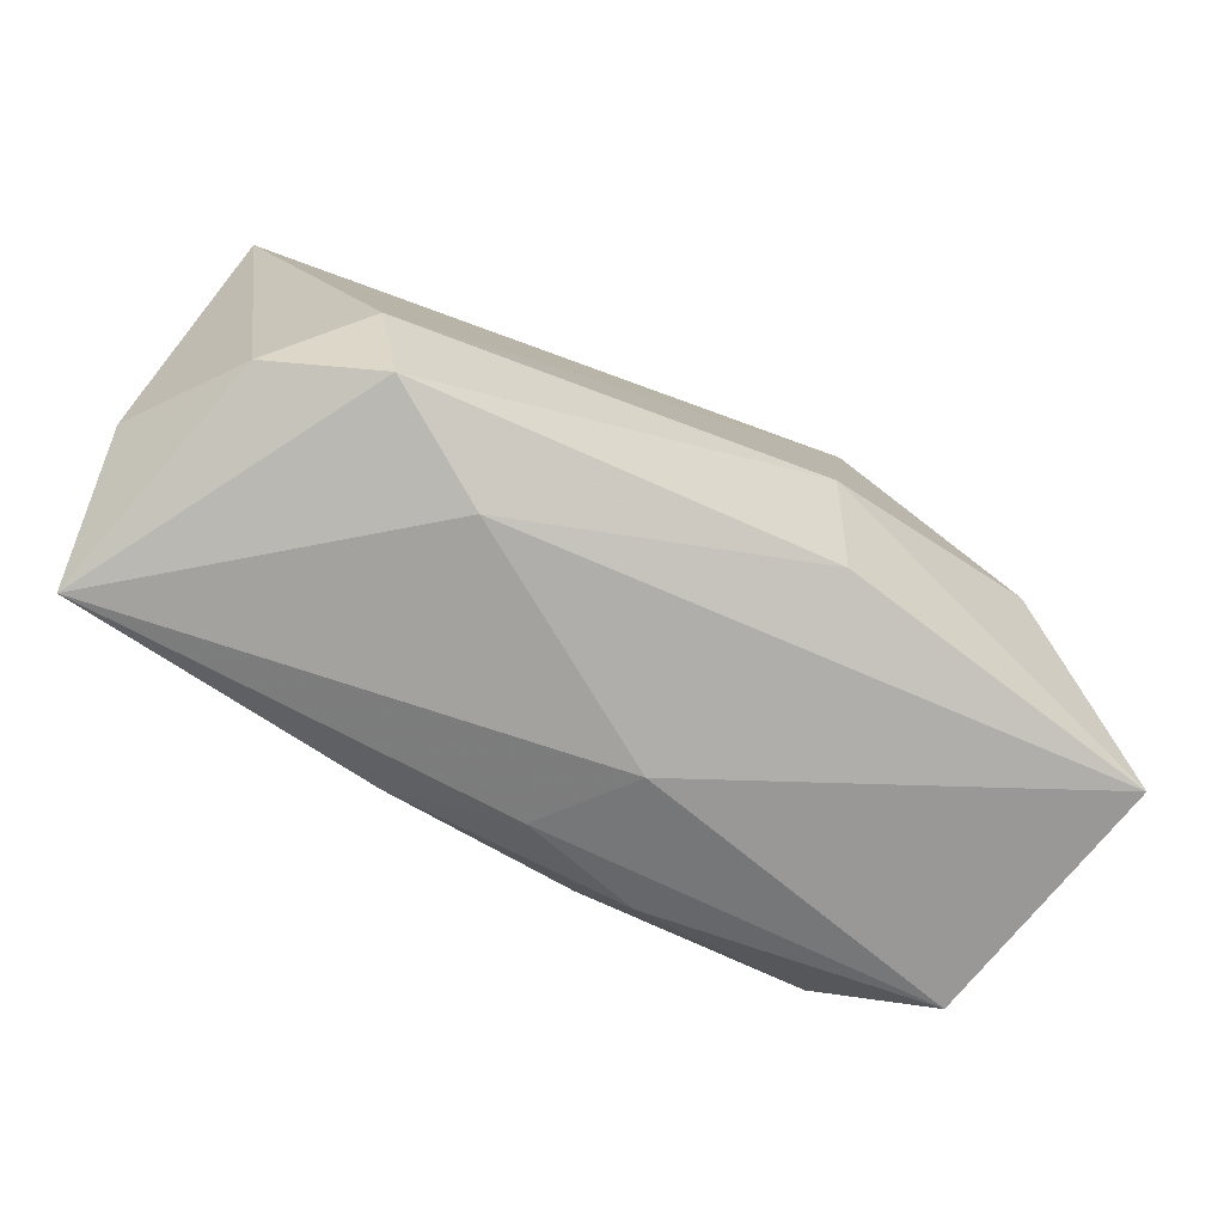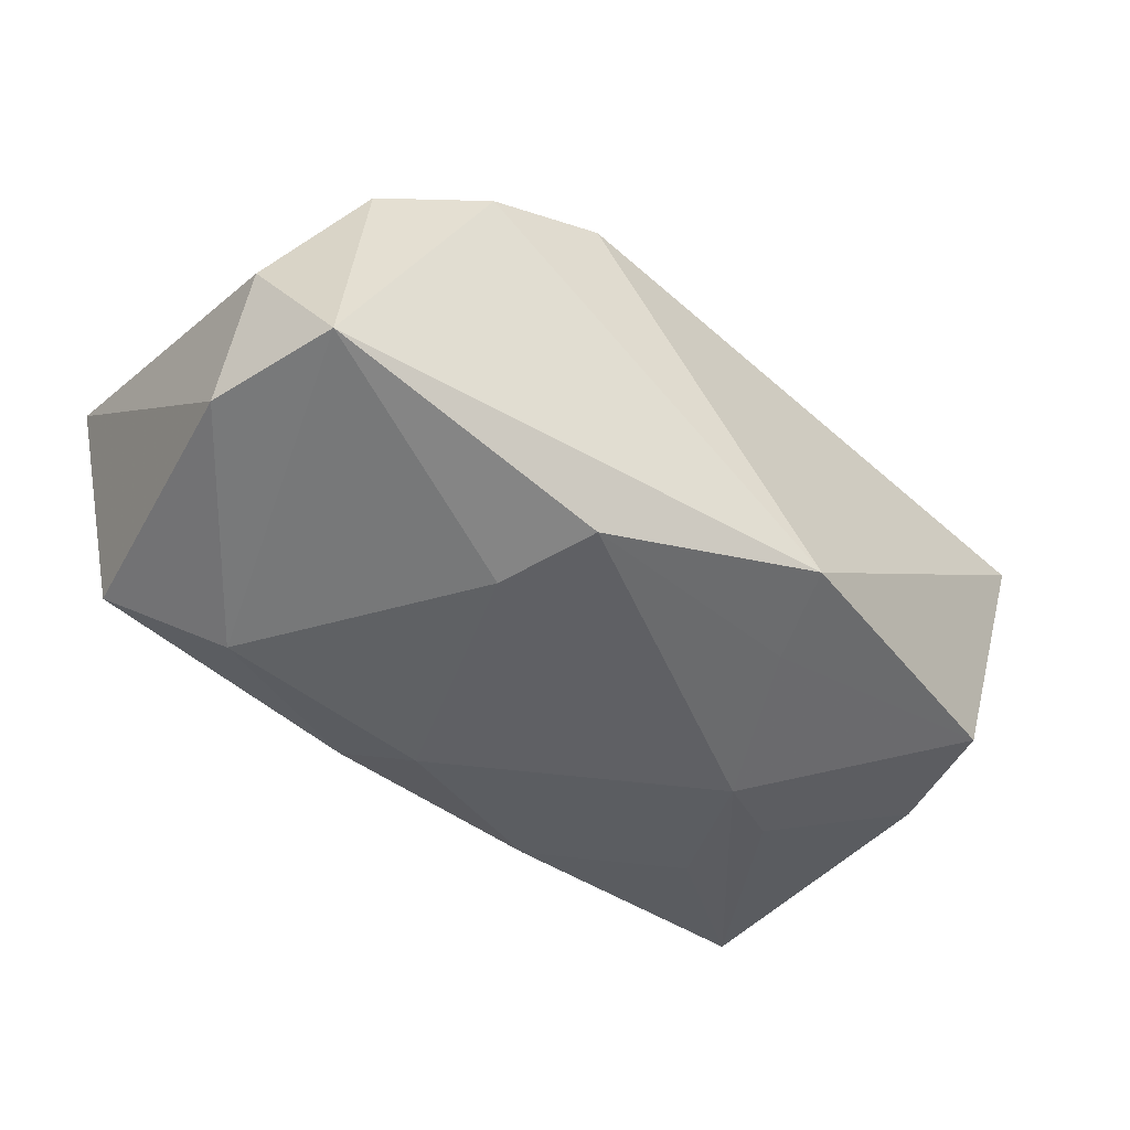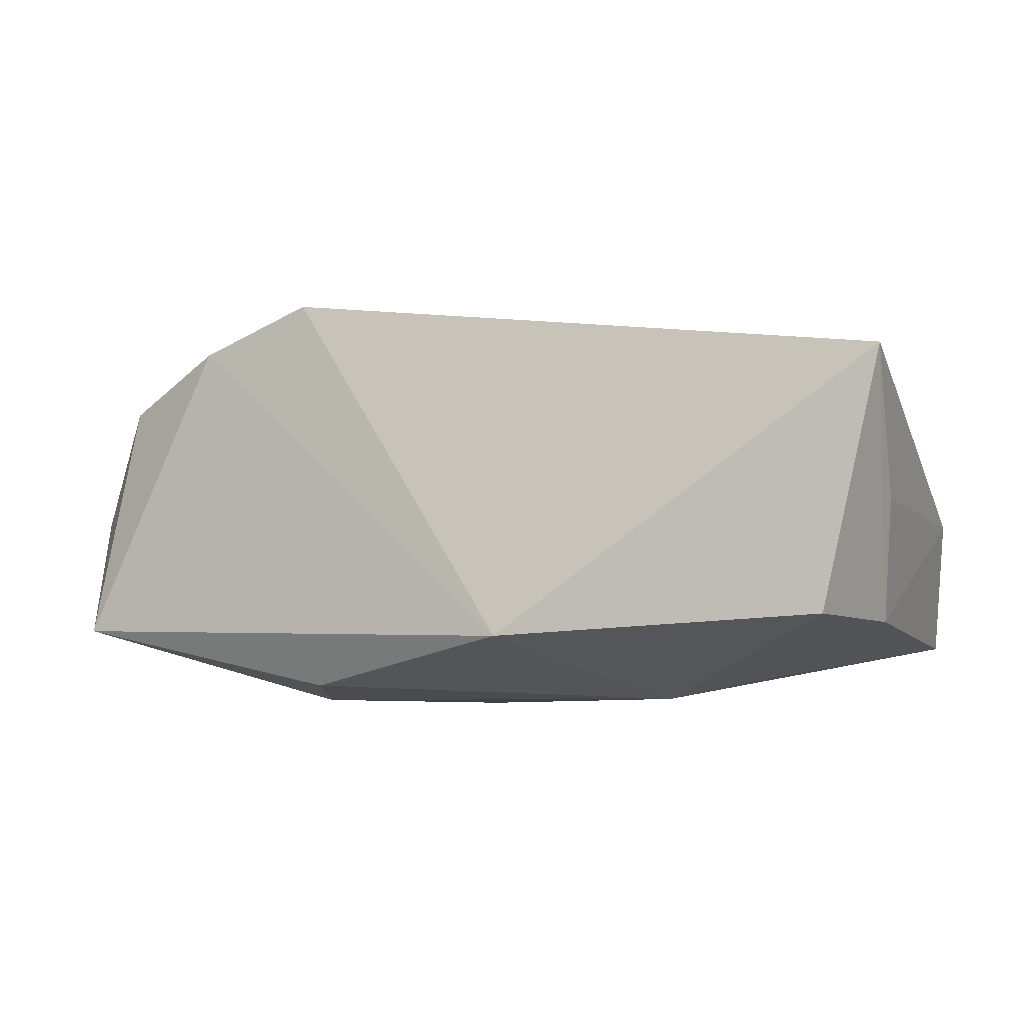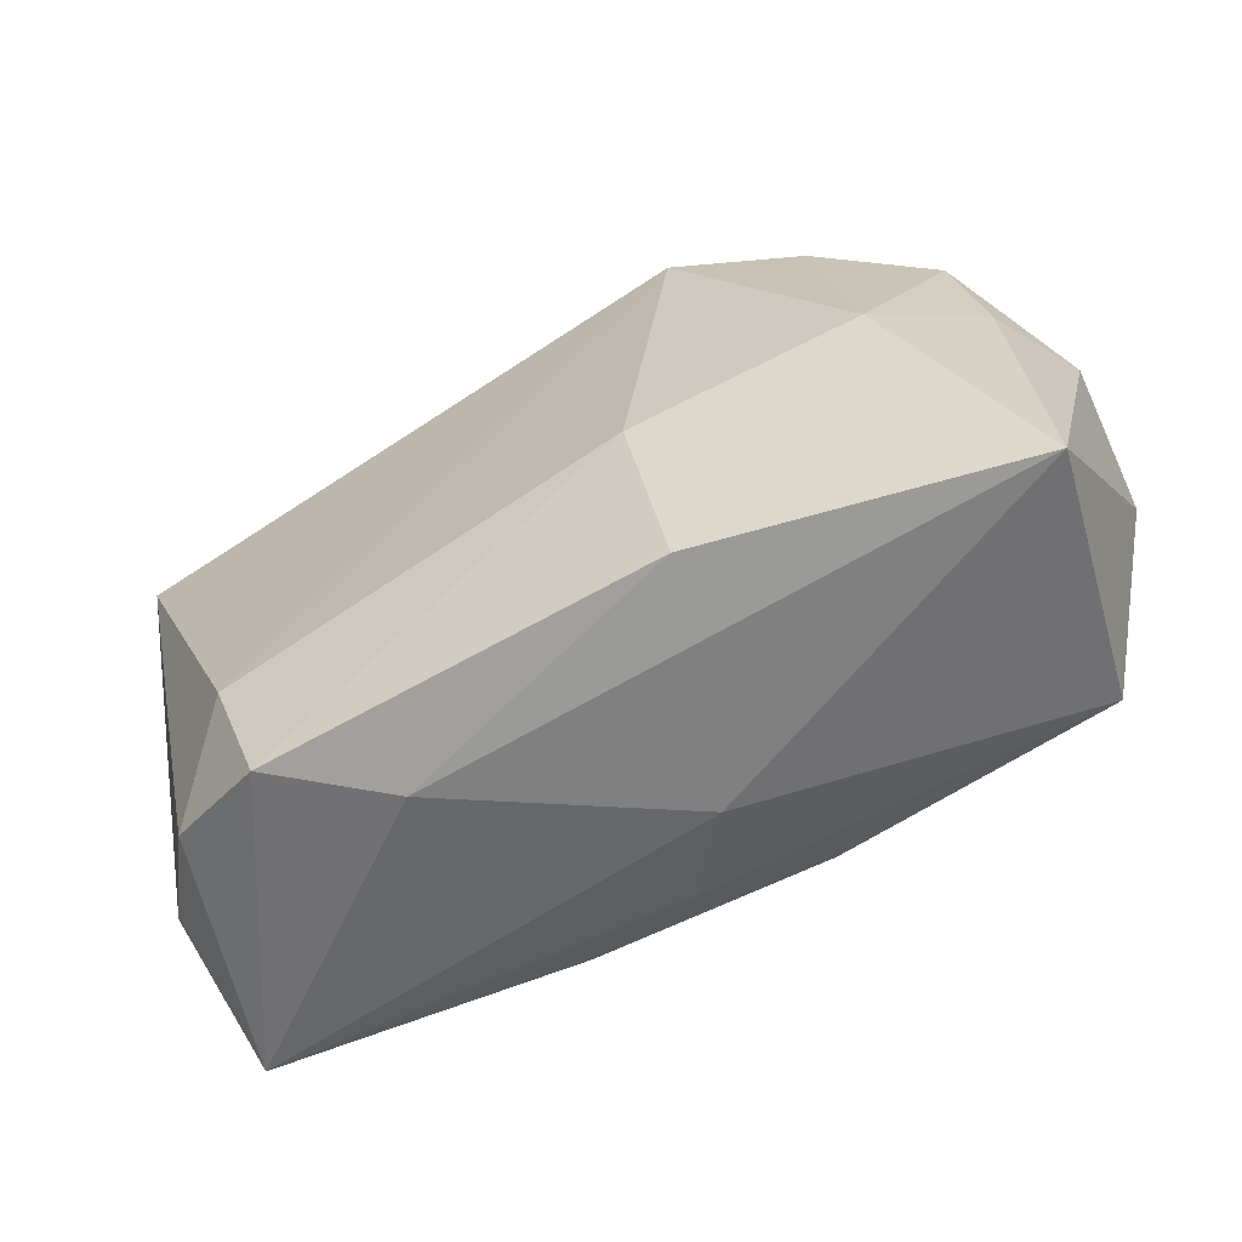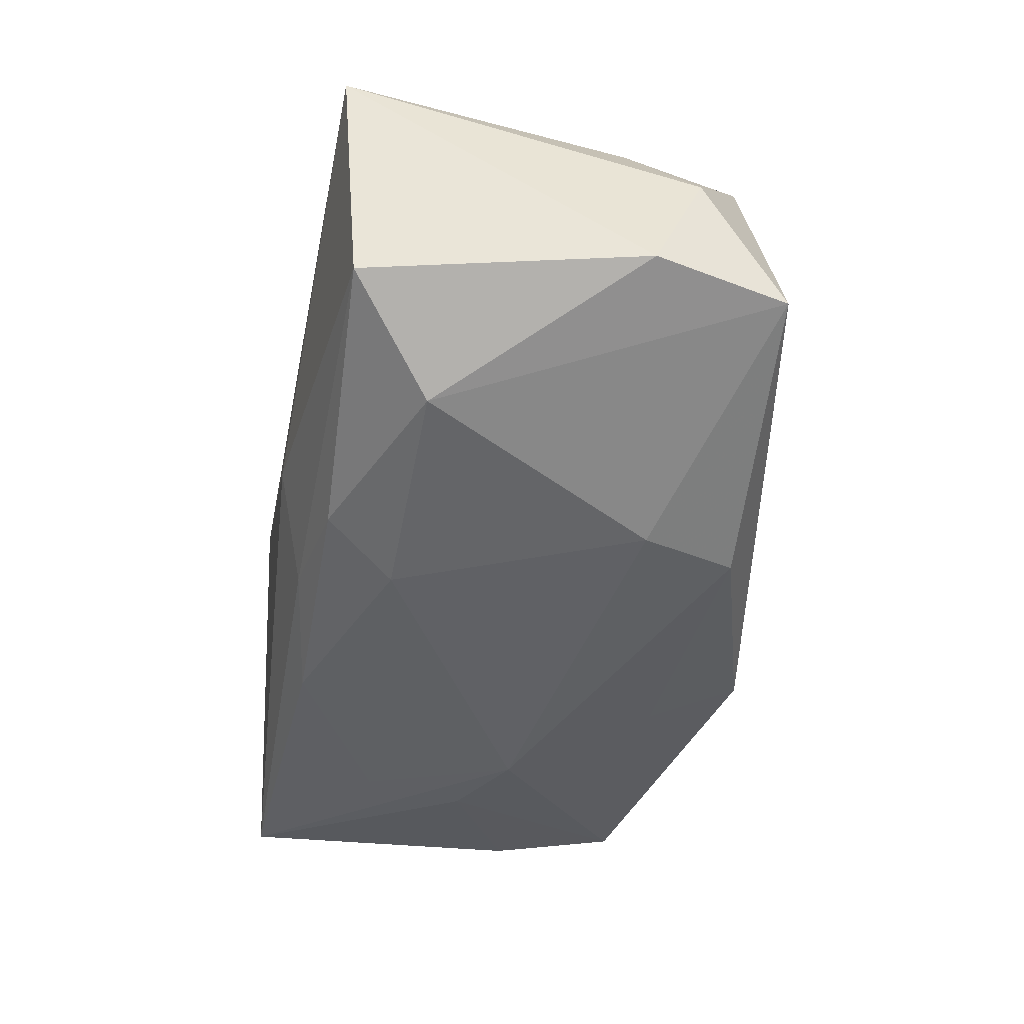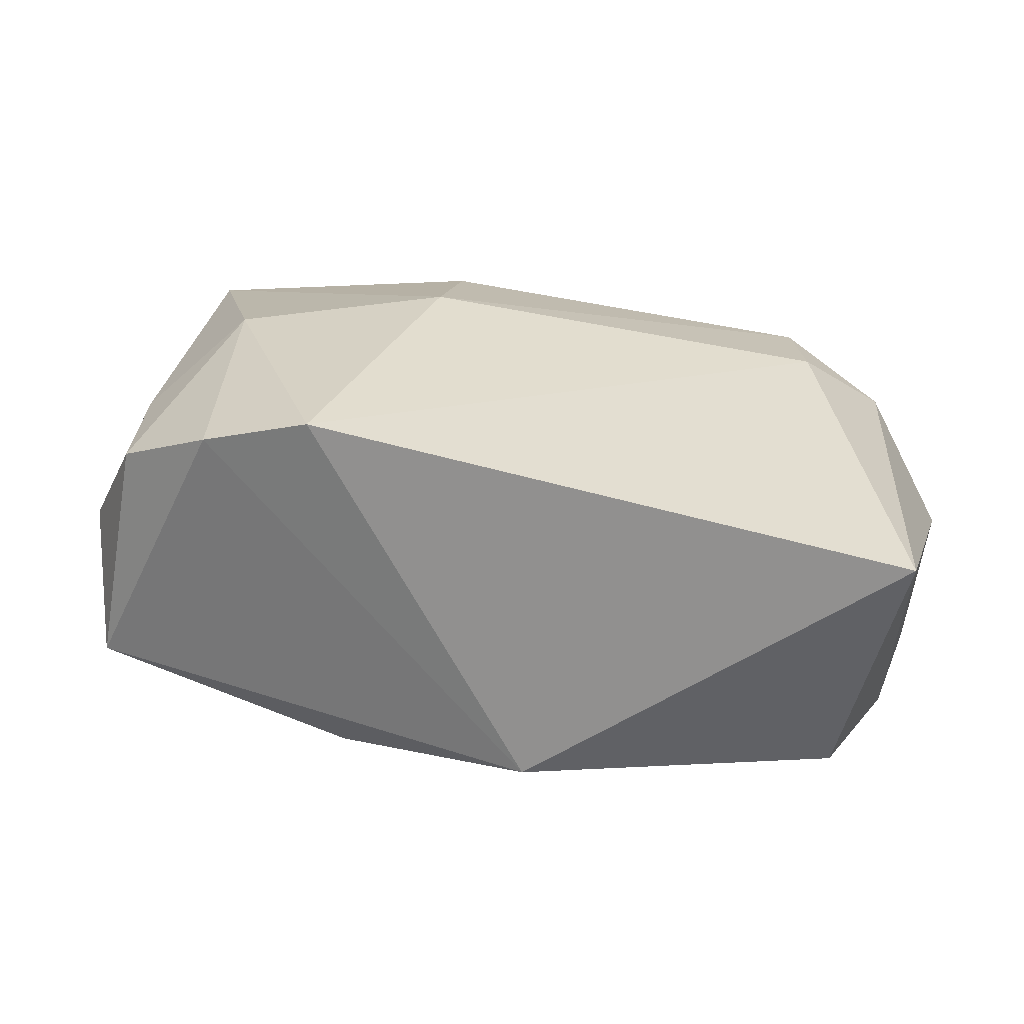
<metadata>
{"format":"obj","ext":"obj","renderer":"f3d","projection":"perspective","resolution":1024,"background":"white","views":[{"elev":-77.7,"azim":-27.6,"up":"+Y"},{"elev":-44.6,"azim":139.1,"up":"+Z"},{"elev":-6.5,"azim":-158.7,"up":"+Z"},{"elev":-58.8,"azim":26.9,"up":"+Y"},{"elev":-48.5,"azim":80.0,"up":"+Z"},{"elev":29.8,"azim":-164.6,"up":"+Z"}]}
</metadata>
<code>
v 0.02059 -0.008702 -0.01344
v -0.02134 -0.008699 0.01198
v -0.01983 -0.0003752 -0.0128
v 0.02213 -0.001151 0.01363
v -0.01371 0.002716 -0.01425
v 0.007826 -0.01393 -0.01207
v 0.03022 -0.01665 0.008746
v 0.009332 0.01473 -0.01332
v 0.02653 0.01242 0.007989
v -0.0304 -0.01541 -0.01008
v 0.007414 -0.005836 0.0153
v -0.02756 0.01339 -0.008808
v 0.008753 -0.0162 0.01225
v -0.03015 0.004755 -0.008984
v 0.02848 0.003828 0.00776
v -0.01912 -0.007558 -0.01243
v 0.004141 -0.01753 -0.003654
v -0.02647 -0.01367 0.006819
v 0.02703 -0.01465 -0.008814
v 0.03173 0.008095 -0.0001332
v -0.03216 -0.009468 -0.0009682
v -0.03216 0.01539 0.009018
v 0.02928 0.01398 -0.008939
v -0.01119 -0.01791 0.005634
v 0.004856 -0.008968 -0.01425
v 0.0315 0.004561 -0.008974
v 0.01171 0.007998 -0.01425
v -0.03139 0.008356 -0.0006764
v 0.01033 0.01625 0.0146
v -0.008441 0.01289 -0.01183
v -0.00607 0.01916 -0.01019
v 0.01879 0.01526 0.0117
v -0.01891 -0.01638 0.01034
v -0.00875 -0.01399 -0.01238
v -0.0004328 -0.01535 -0.009912
f 31 22 29
f 24 33 10
f 21 14 10
f 31 23 8
f 20 23 9
f 12 22 31
f 12 14 22
f 28 21 22
f 22 14 28
f 28 14 21
f 22 21 18
f 21 10 18
f 18 10 33
f 2 29 22
f 22 18 2
f 2 18 33
f 24 7 13
f 13 33 24
f 27 23 1
f 27 8 23
f 15 7 20
f 20 9 15
f 32 9 23
f 31 29 32
f 32 23 31
f 4 32 29
f 9 32 4
f 7 15 4
f 4 15 9
f 29 2 11
f 11 4 29
f 11 2 33
f 33 13 11
f 11 13 7
f 7 4 11
f 34 35 10
f 8 27 5
f 35 19 17
f 17 19 7
f 10 35 17
f 17 7 24
f 24 10 17
f 1 23 26
f 26 19 1
f 26 23 20
f 20 7 26
f 7 19 26
f 6 19 35
f 35 34 6
f 1 19 6
f 3 10 14
f 3 5 10
f 14 12 3
f 12 5 3
f 16 34 10
f 10 5 16
f 25 27 1
f 25 5 27
f 1 6 25
f 25 6 34
f 34 16 25
f 25 16 5
f 31 8 30
f 8 5 30
f 30 12 31
f 30 5 12

</code>
